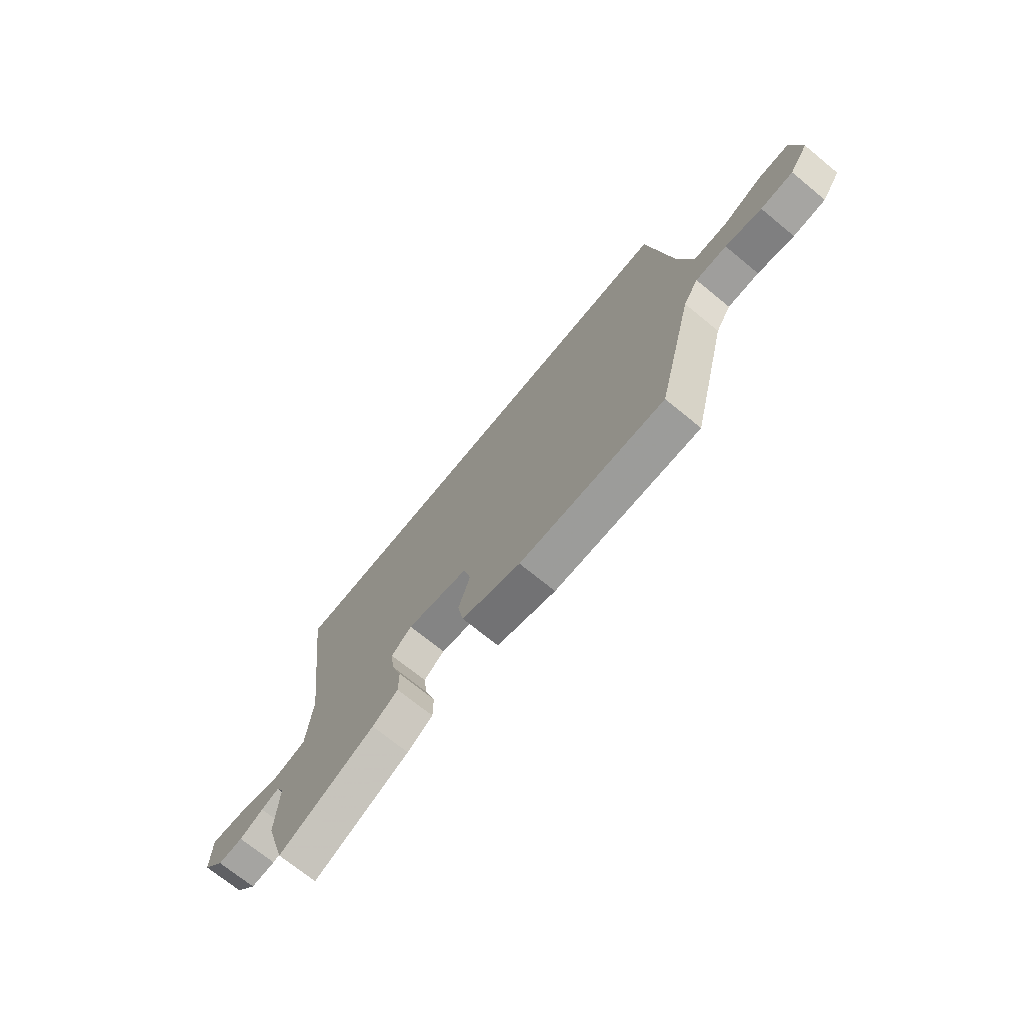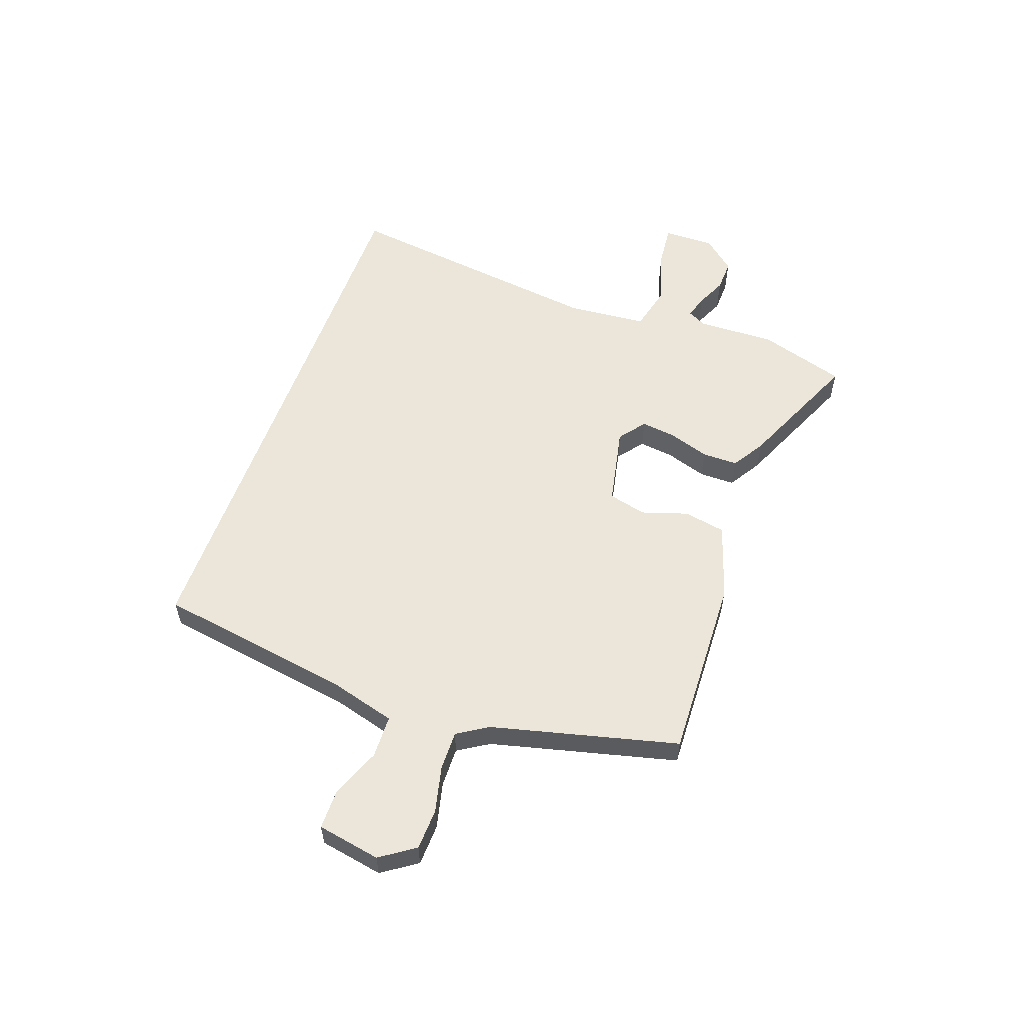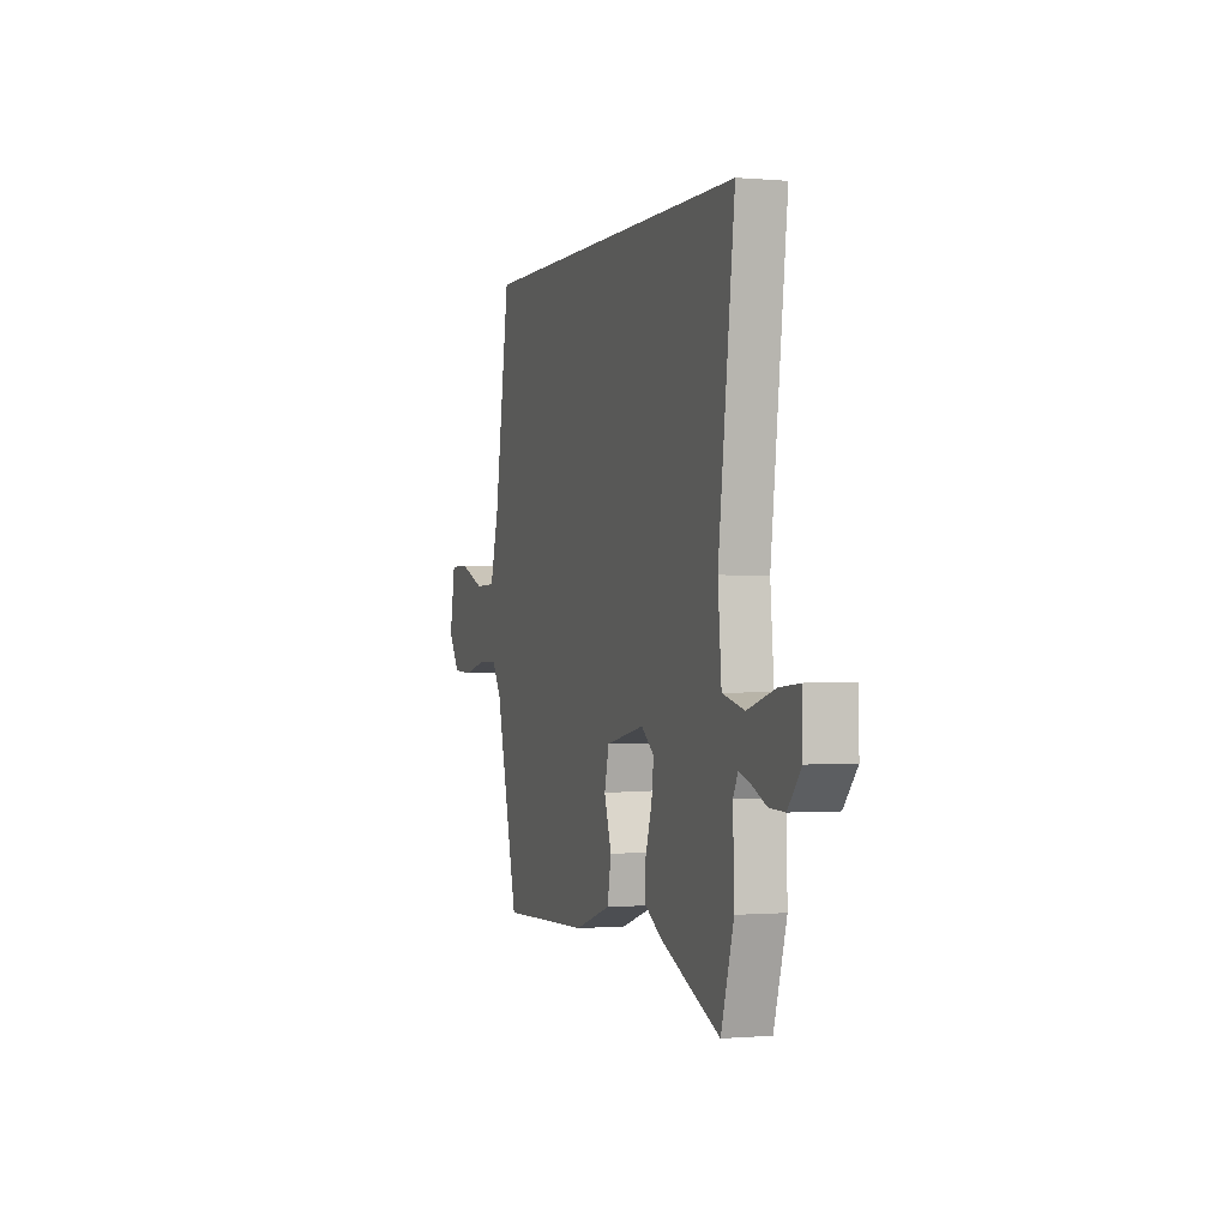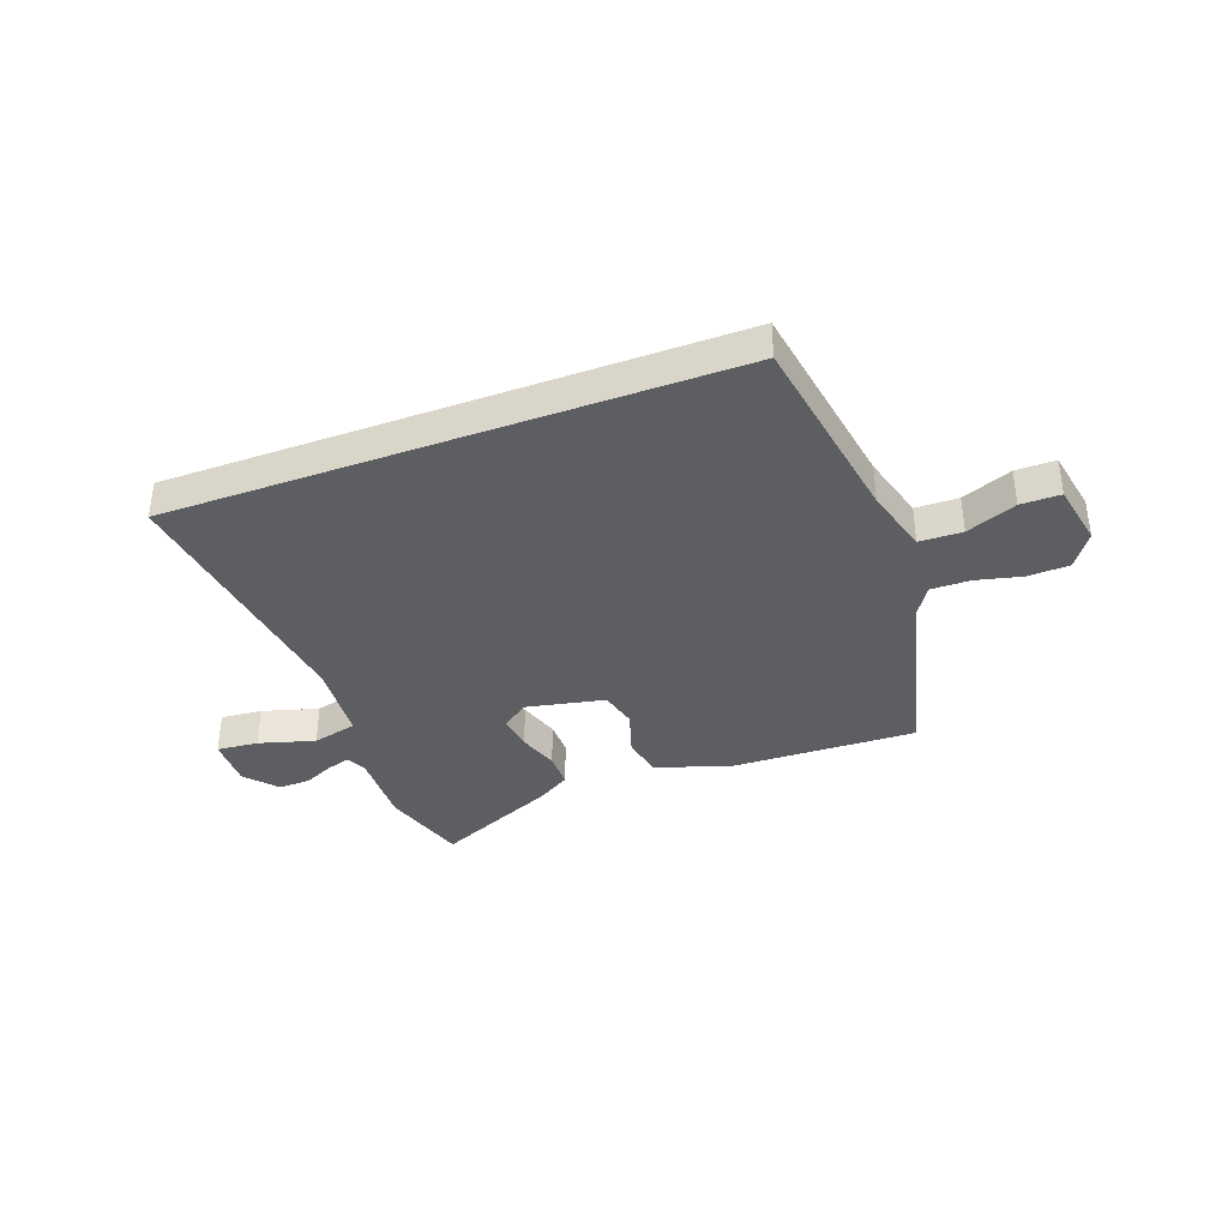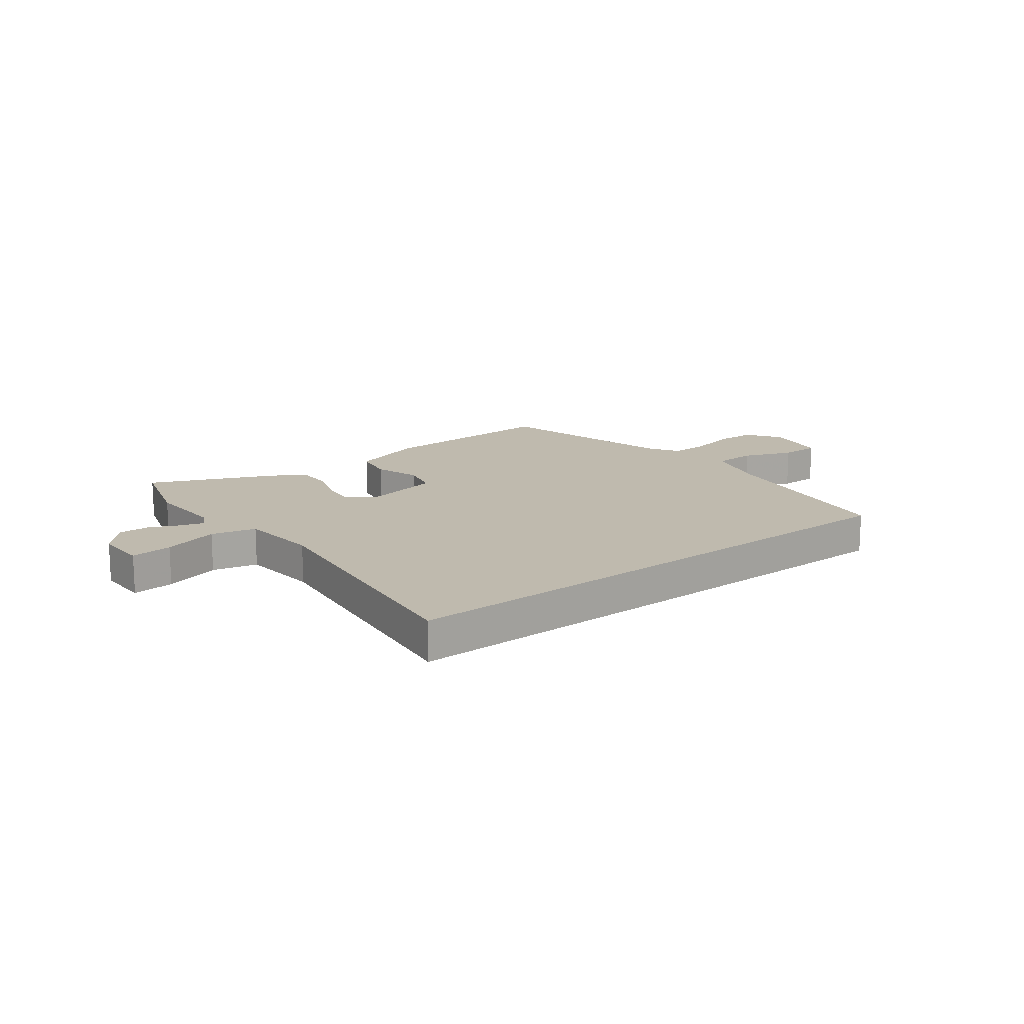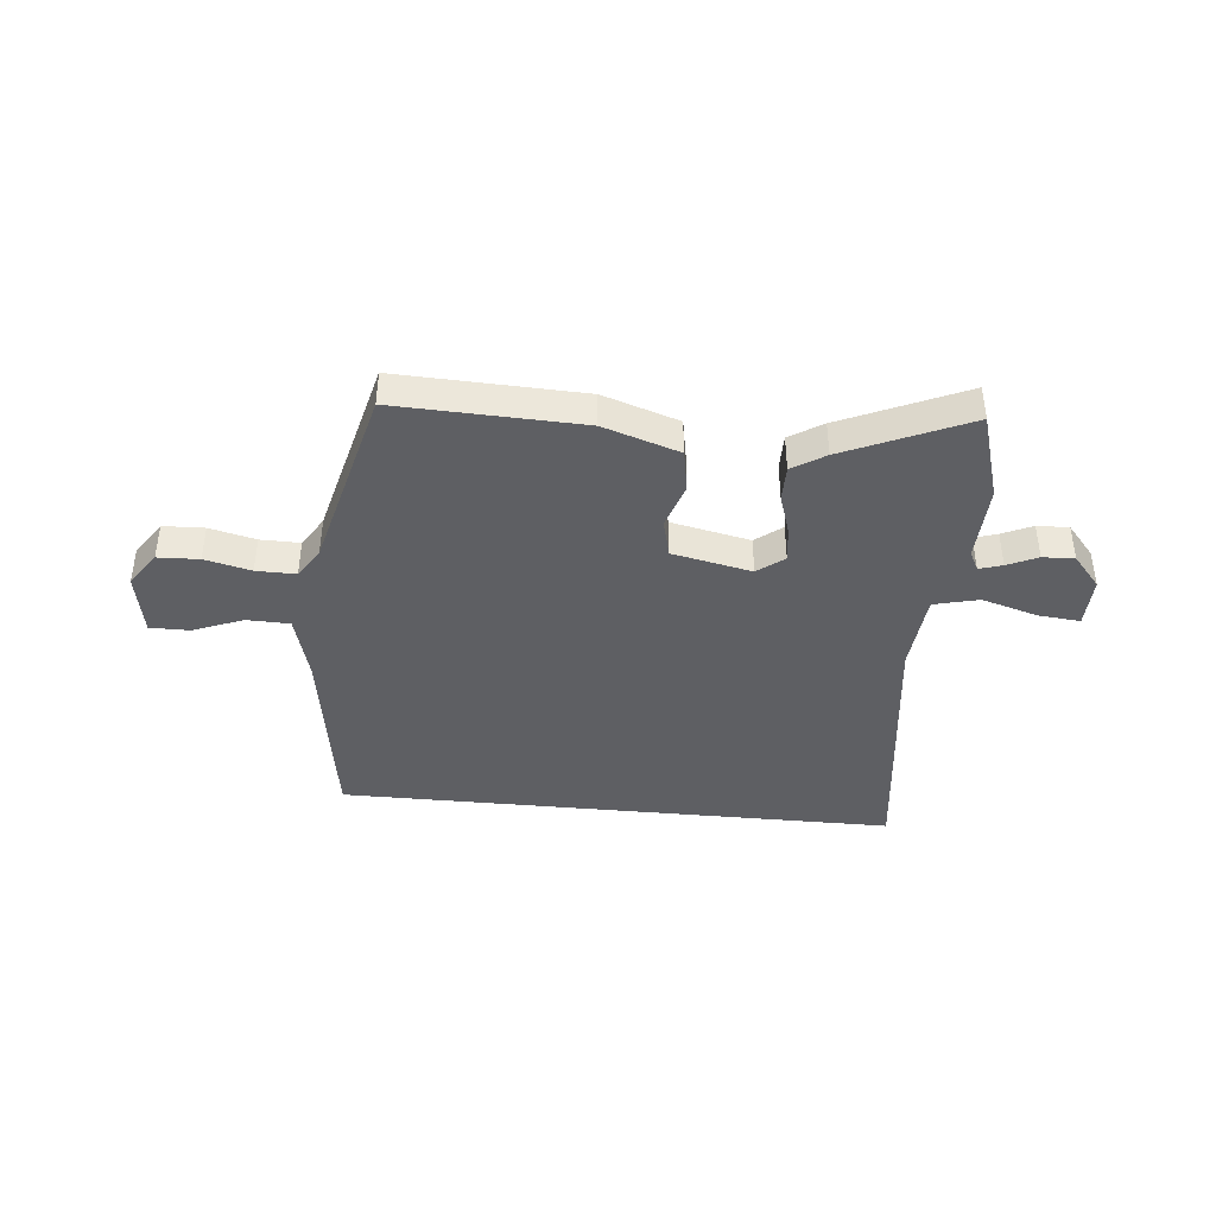
<metadata>
{"format":"obj","ext":"obj","renderer":"f3d","projection":"perspective","resolution":1024,"background":"white","views":[{"elev":-71.7,"azim":50.7,"up":"+Z"},{"elev":56.5,"azim":109.7,"up":"+Y"},{"elev":-0.4,"azim":-108.3,"up":"+Z"},{"elev":-37.4,"azim":20.4,"up":"+Y"},{"elev":15.6,"azim":-37.6,"up":"+Y"},{"elev":-41.2,"azim":174.4,"up":"+Y"}]}
</metadata>
<code>
v -0.482 0.07 -0.558
v -0.53 0.07 -0.4
v -0.525 0.07 -0.259
v -0.543 0.07 -0.224
v -0.585 0.07 -0.237
v -0.64 0.07 -0.262
v -0.698 0.07 -0.264
v -0.748 0.07 -0.206
v -0.746 0.07 -0.113
v -0.67 0.07 -0.12
v -0.568 0.07 -0.15
v -0.486 0.07 -0.13
v -0.473 0.07 0.016
v -0.534 0.07 0.5
v 0.484 0.07 0.5
v 0.54 0.07 0.143
v 0.573 0.07 0.023
v 0.651 0.07 0.021
v 0.742 0.07 0.057
v 0.814 0.07 0.057
v 0.835 0.07 -0.058
v 0.792 0.07 -0.121
v 0.717 0.07 -0.124
v 0.633 0.07 -0.104
v 0.561 0.07 -0.103
v 0.526 0.07 -0.159
v 0.441 0.07 -0.498
v 0.104 0.07 -0.486
v -0.034 0.07 -0.441
v -0.048 0.07 -0.365
v -0.021 0.07 -0.281
v -0.038 0.07 -0.212
v -0.182 0.07 -0.182
v -0.23 0.07 -0.219
v -0.222 0.07 -0.283
v -0.198 0.07 -0.357
v -0.198 0.07 -0.422
v -0.258 0.07 -0.459
v -0.482 0 -0.558
v -0.53 0 -0.4
v -0.525 0 -0.259
v -0.543 0 -0.224
v -0.585 0 -0.237
v -0.64 0 -0.262
v -0.698 0 -0.264
v -0.748 0 -0.206
v -0.746 0 -0.113
v -0.67 0 -0.12
v -0.568 0 -0.15
v -0.486 0 -0.13
v -0.473 0 0.016
v -0.534 0 0.5
v 0.484 0 0.5
v 0.54 0 0.143
v 0.573 0 0.023
v 0.651 0 0.021
v 0.742 0 0.057
v 0.814 0 0.057
v 0.835 0 -0.058
v 0.792 0 -0.121
v 0.717 0 -0.124
v 0.633 0 -0.104
v 0.561 0 -0.103
v 0.526 0 -0.159
v 0.441 0 -0.498
v 0.104 0 -0.486
v -0.034 0 -0.441
v -0.048 0 -0.365
v -0.021 0 -0.281
v -0.038 0 -0.212
v -0.182 0 -0.182
v -0.23 0 -0.219
v -0.222 0 -0.283
v -0.198 0 -0.357
v -0.198 0 -0.422
v -0.258 0 -0.459
f 35 36 37 38
f 34 35 38 1
f 28 29 30 31
f 26 27 28 31
f 25 26 31 32
f 21 22 23 24
f 21 24 25
f 18 19 20 21
f 17 18 21 25
f 16 17 25 32
f 13 14 15 16
f 12 13 16
f 8 9 10 11
f 8 11 12
f 5 6 7 8
f 4 5 8 12
f 3 4 12 16
f 34 1 2 3
f 33 34 3
f 16 32 33
f 3 16 33
f 76 75 74 73
f 39 76 73 72
f 69 68 67 66
f 69 66 65 64
f 70 69 64 63
f 62 61 60 59
f 63 62 59
f 59 58 57 56
f 63 59 56 55
f 70 63 55 54
f 54 53 52 51
f 54 51 50
f 49 48 47 46
f 50 49 46
f 46 45 44 43
f 50 46 43 42
f 54 50 42 41
f 41 40 39 72
f 41 72 71
f 71 70 54
f 71 54 41
f 1 39 40 2
f 2 40 41 3
f 3 41 42 4
f 4 42 43 5
f 5 43 44 6
f 6 44 45 7
f 7 45 46 8
f 8 46 47 9
f 9 47 48 10
f 10 48 49 11
f 11 49 50 12
f 12 50 51 13
f 13 51 52 14
f 14 52 53 15
f 15 53 54 16
f 16 54 55 17
f 17 55 56 18
f 18 56 57 19
f 19 57 58 20
f 20 58 59 21
f 21 59 60 22
f 22 60 61 23
f 23 61 62 24
f 24 62 63 25
f 25 63 64 26
f 26 64 65 27
f 27 65 66 28
f 28 66 67 29
f 29 67 68 30
f 30 68 69 31
f 31 69 70 32
f 32 70 71 33
f 33 71 72 34
f 34 72 73 35
f 35 73 74 36
f 36 74 75 37
f 37 75 76 38
f 38 76 39 1

</code>
